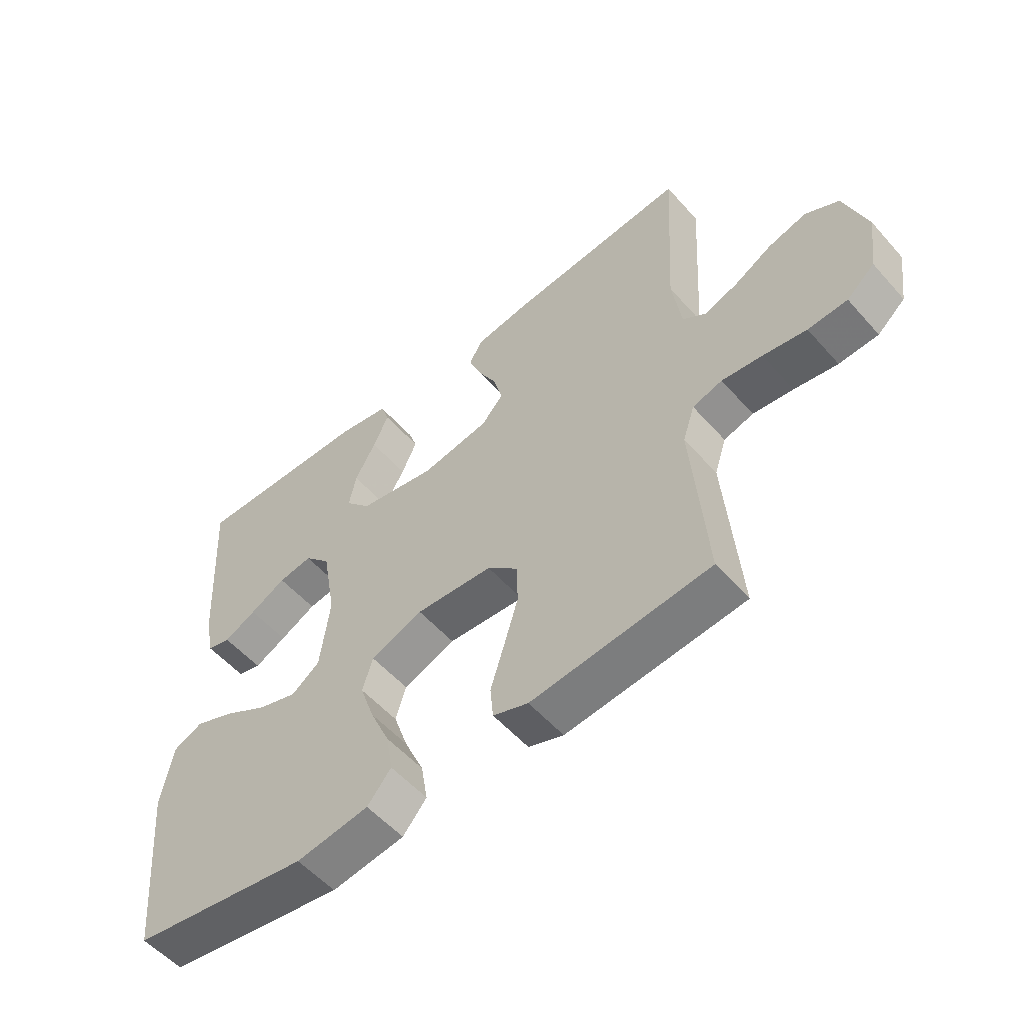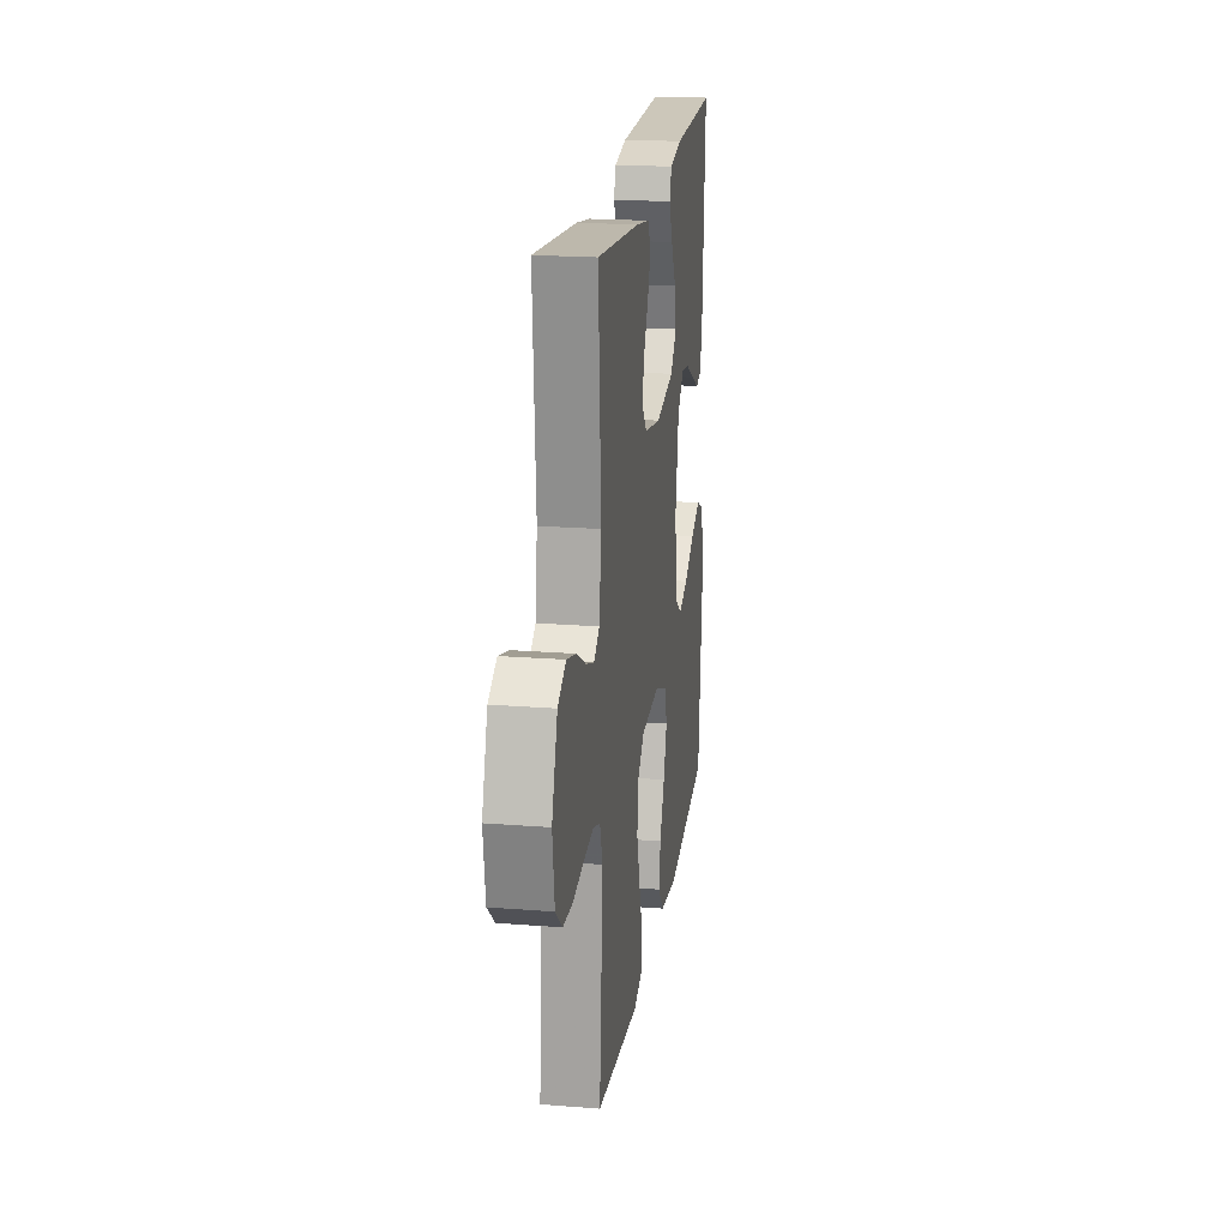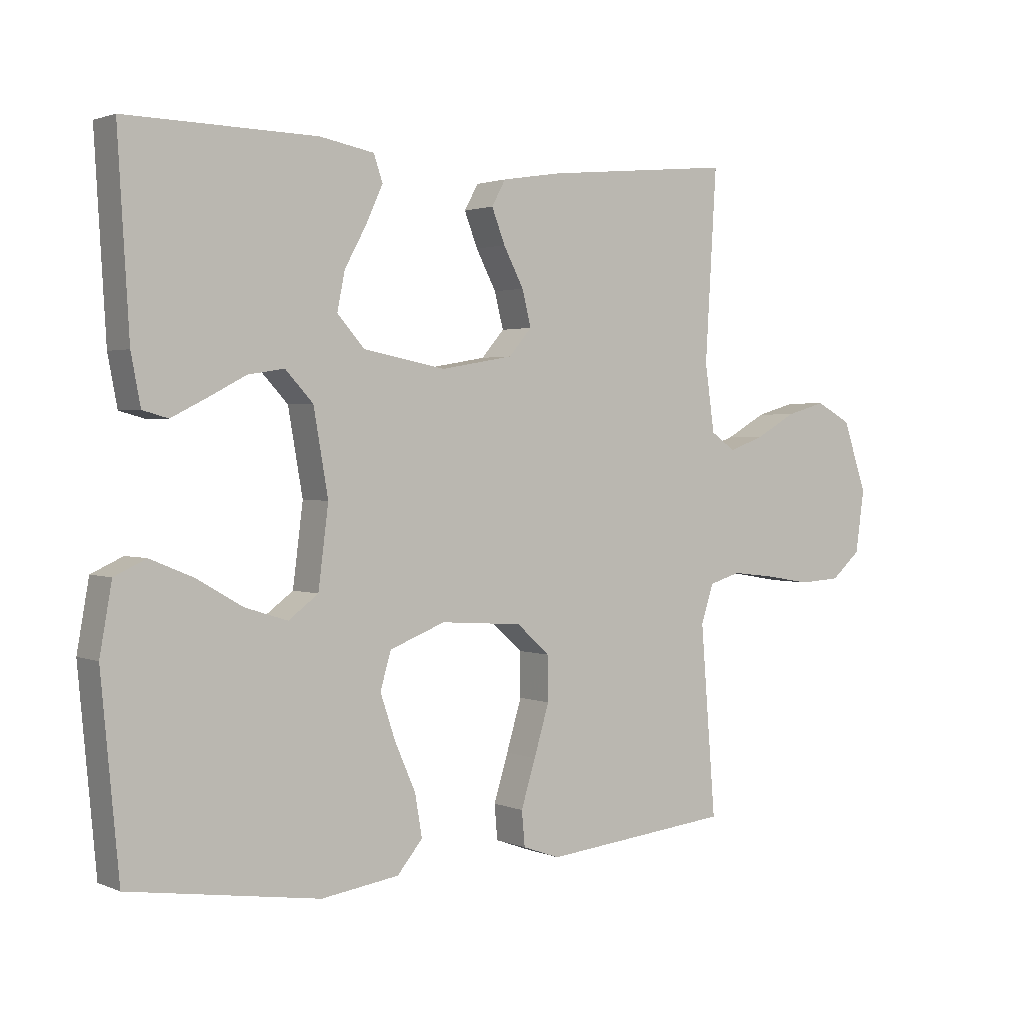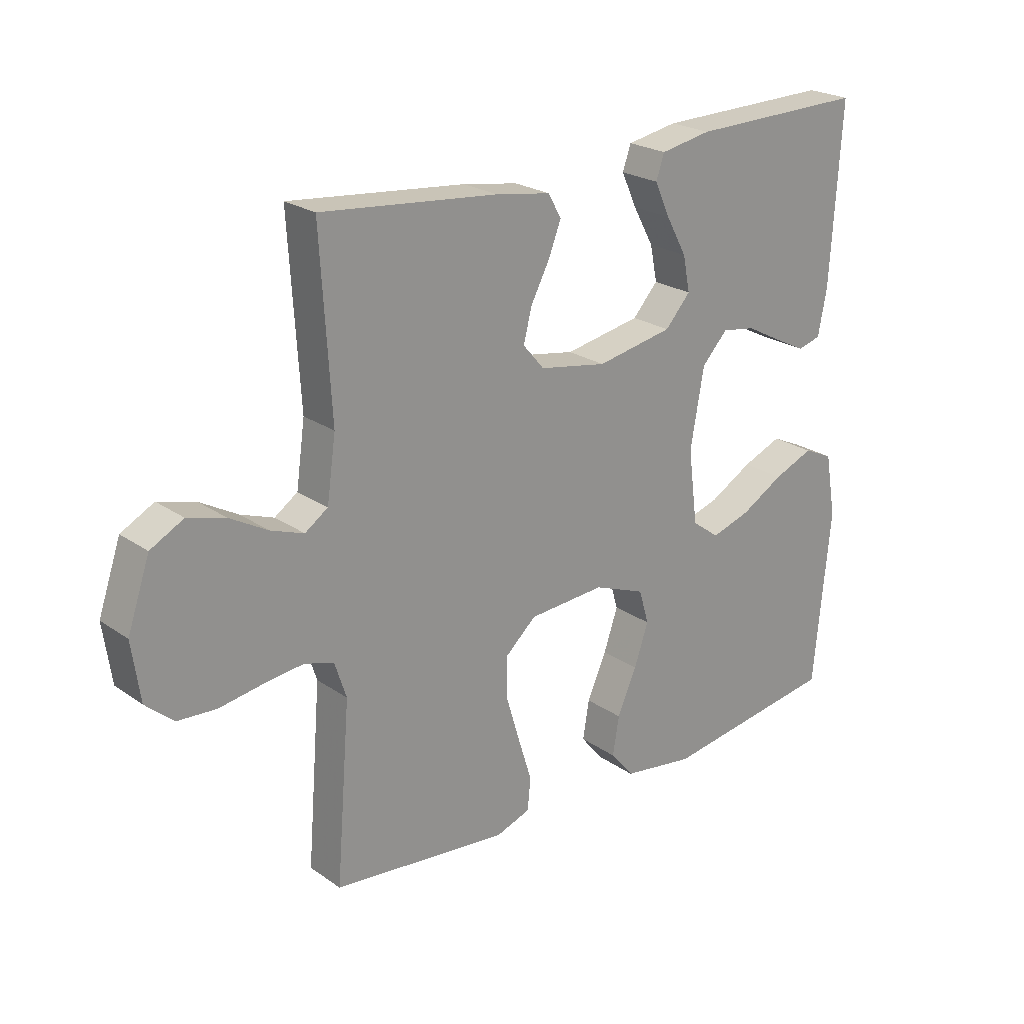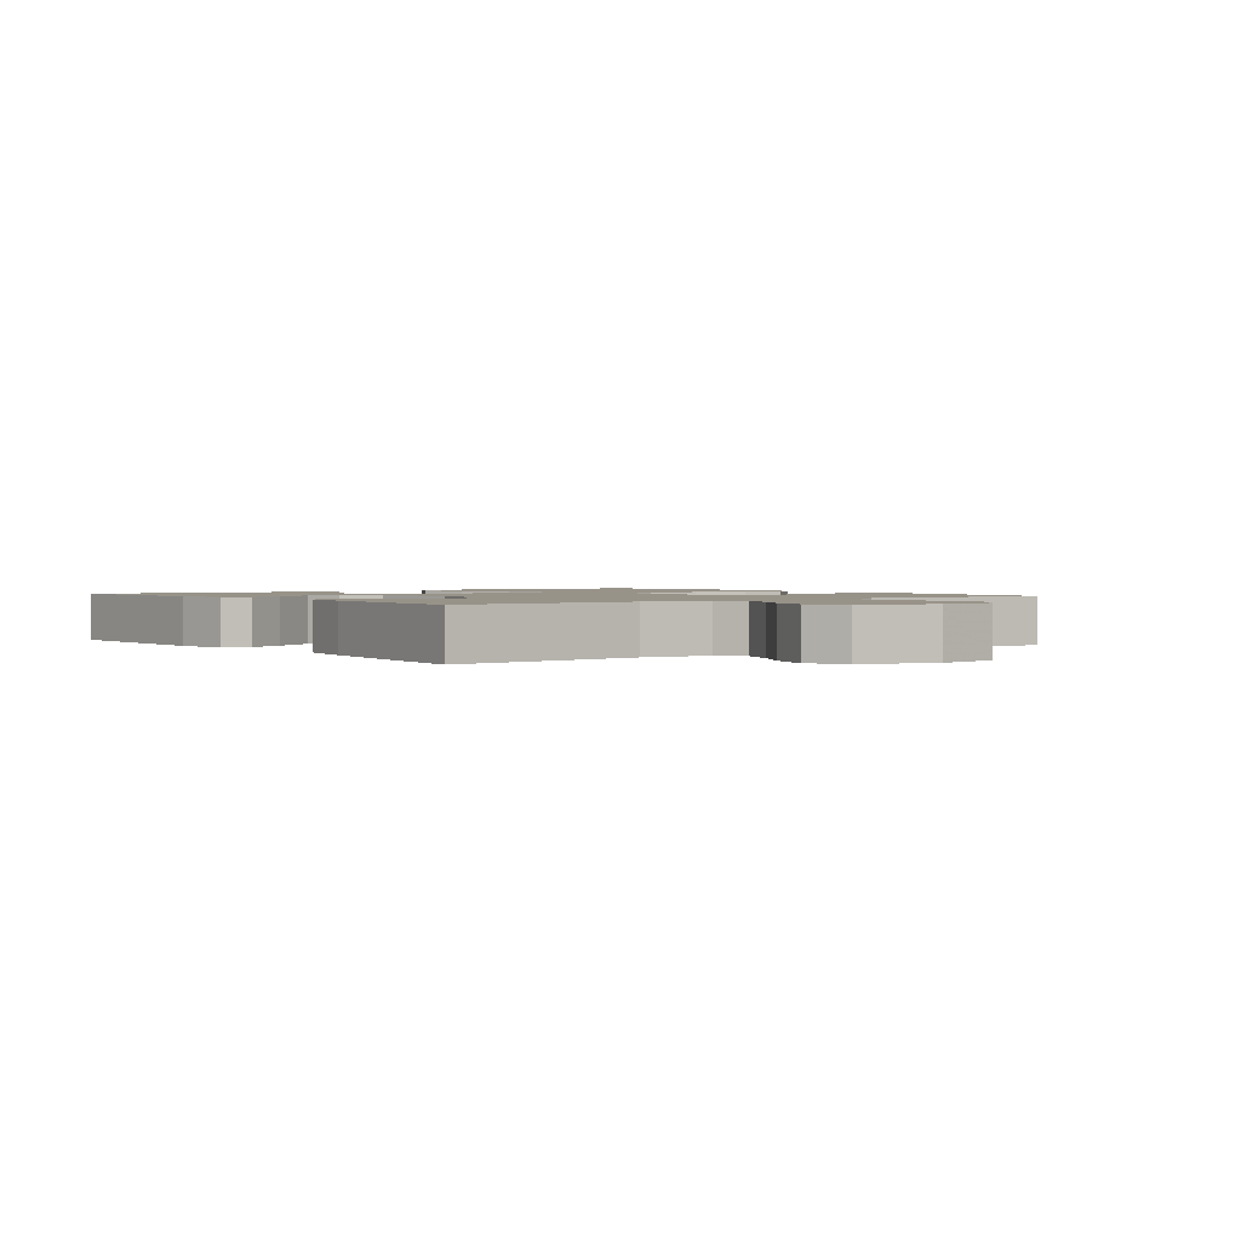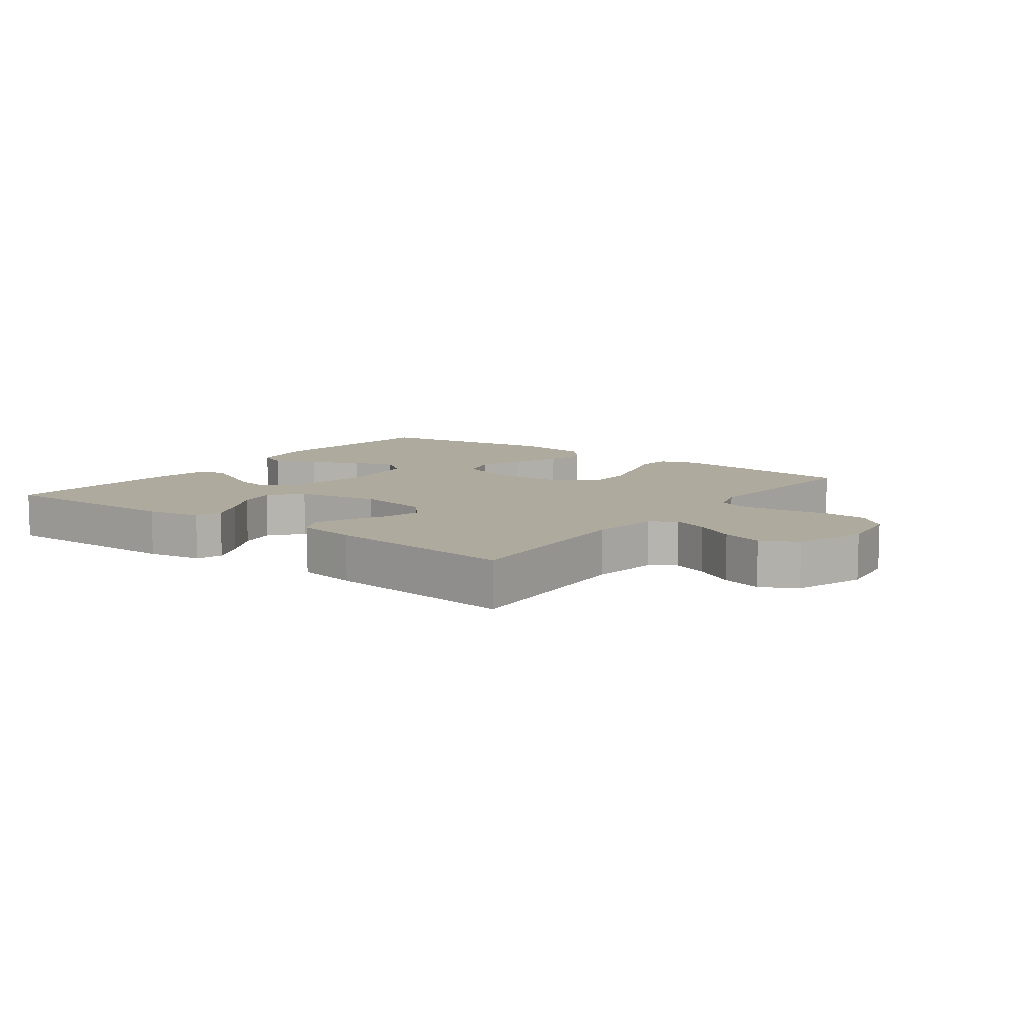
<metadata>
{"format":"obj","ext":"obj","renderer":"f3d","projection":"perspective","resolution":1024,"background":"white","views":[{"elev":-54.8,"azim":40.6,"up":"+Z"},{"elev":20.2,"azim":98.2,"up":"+Z"},{"elev":1.9,"azim":-35.1,"up":"+Z"},{"elev":23.1,"azim":139.4,"up":"+Z"},{"elev":1.6,"azim":53.3,"up":"+Y"},{"elev":9.3,"azim":36.8,"up":"+Y"}]}
</metadata>
<code>
v 0.5 0.07 0.5
v 0.482 0.07 0.2
v 0.497 0.07 0.094
v 0.536 0.07 0.067
v 0.592 0.07 0.087
v 0.656 0.07 0.123
v 0.72 0.07 0.141
v 0.776 0.07 0.111
v 0.814 0.07 0
v 0.8 0.07 -0.099
v 0.753 0.07 -0.14
v 0.687 0.07 -0.144
v 0.614 0.07 -0.132
v 0.546 0.07 -0.124
v 0.496 0.07 -0.139
v 0.476 0.07 -0.2
v 0.5 0.07 -0.5
v 0.2 0.07 -0.531
v 0.141 0.07 -0.51
v 0.136 0.07 -0.455
v 0.159 0.07 -0.381
v 0.183 0.07 -0.301
v 0.182 0.07 -0.231
v 0.13 0.07 -0.184
v 0 0.07 -0.175
v -0.088 0.07 -0.209
v -0.105 0.07 -0.267
v -0.081 0.07 -0.338
v -0.048 0.07 -0.413
v -0.037 0.07 -0.479
v -0.077 0.07 -0.527
v -0.2 0.07 -0.545
v -0.5 0.07 -0.5
v -0.528 0.07 -0.2
v -0.509 0.07 -0.093
v -0.459 0.07 -0.07
v -0.391 0.07 -0.098
v -0.318 0.07 -0.14
v -0.251 0.07 -0.161
v -0.204 0.07 -0.126
v -0.188 0.07 0
v -0.211 0.07 0.132
v -0.255 0.07 0.179
v -0.312 0.07 0.17
v -0.373 0.07 0.138
v -0.427 0.07 0.111
v -0.467 0.07 0.122
v -0.482 0.07 0.2
v -0.5 0.07 0.5
v -0.2 0.07 0.494
v -0.114 0.07 0.478
v -0.1 0.07 0.437
v -0.126 0.07 0.38
v -0.161 0.07 0.316
v -0.173 0.07 0.256
v -0.13 0.07 0.208
v 0 0.07 0.183
v 0.115 0.07 0.203
v 0.151 0.07 0.245
v 0.137 0.07 0.301
v 0.105 0.07 0.362
v 0.084 0.07 0.416
v 0.106 0.07 0.456
v 0.2 0.07 0.471
v 0.5 0 0.5
v 0.482 0 0.2
v 0.497 0 0.094
v 0.536 0 0.067
v 0.592 0 0.087
v 0.656 0 0.123
v 0.72 0 0.141
v 0.776 0 0.111
v 0.814 0 0
v 0.8 0 -0.099
v 0.753 0 -0.14
v 0.687 0 -0.144
v 0.614 0 -0.132
v 0.546 0 -0.124
v 0.496 0 -0.139
v 0.476 0 -0.2
v 0.5 0 -0.5
v 0.2 0 -0.531
v 0.141 0 -0.51
v 0.136 0 -0.455
v 0.159 0 -0.381
v 0.183 0 -0.301
v 0.182 0 -0.231
v 0.13 0 -0.184
v 0 0 -0.175
v -0.088 0 -0.209
v -0.105 0 -0.267
v -0.081 0 -0.338
v -0.048 0 -0.413
v -0.037 0 -0.479
v -0.077 0 -0.527
v -0.2 0 -0.545
v -0.5 0 -0.5
v -0.528 0 -0.2
v -0.509 0 -0.093
v -0.459 0 -0.07
v -0.391 0 -0.098
v -0.318 0 -0.14
v -0.251 0 -0.161
v -0.204 0 -0.126
v -0.188 0 0
v -0.211 0 0.132
v -0.255 0 0.179
v -0.312 0 0.17
v -0.373 0 0.138
v -0.427 0 0.111
v -0.467 0 0.122
v -0.482 0 0.2
v -0.5 0 0.5
v -0.2 0 0.494
v -0.114 0 0.478
v -0.1 0 0.437
v -0.126 0 0.38
v -0.161 0 0.316
v -0.173 0 0.256
v -0.13 0 0.208
v 0 0 0.183
v 0.115 0 0.203
v 0.151 0 0.245
v 0.137 0 0.301
v 0.105 0 0.362
v 0.084 0 0.416
v 0.106 0 0.456
v 0.2 0 0.471
f 64 1 2
f 63 64 2
f 62 63 2
f 61 62 2
f 60 61 2
f 59 60 2 3
f 58 59 3 4
f 57 58 4
f 56 57 4
f 52 53 54
f 51 52 54
f 50 51 54
f 49 50 54
f 48 49 54
f 47 48 54
f 46 47 54
f 45 46 54
f 44 45 54
f 43 44 54 55
f 42 43 55 56
f 36 37 38
f 35 36 38
f 34 35 38
f 33 34 38
f 32 33 38
f 31 32 38
f 30 31 38
f 29 30 38
f 28 29 38
f 27 28 38 39
f 26 27 39 40
f 19 20 21
f 18 19 21
f 17 18 21
f 16 17 21
f 15 16 21 22
f 11 12 13
f 10 11 13
f 9 10 13
f 8 9 13
f 7 8 13
f 6 7 13
f 5 6 13
f 4 5 13 14
f 4 14 15
f 56 4 15
f 42 56 15
f 41 42 15
f 15 22 23
f 15 23 24
f 41 15 24 25
f 25 26 40 41
f 66 65 128
f 66 128 127
f 66 127 126
f 66 126 125
f 66 125 124
f 67 66 124 123
f 68 67 123 122
f 68 122 121
f 68 121 120
f 118 117 116
f 118 116 115
f 118 115 114
f 118 114 113
f 118 113 112
f 118 112 111
f 118 111 110
f 118 110 109
f 118 109 108
f 119 118 108 107
f 120 119 107 106
f 102 101 100
f 102 100 99
f 102 99 98
f 102 98 97
f 102 97 96
f 102 96 95
f 102 95 94
f 102 94 93
f 102 93 92
f 103 102 92 91
f 104 103 91 90
f 85 84 83
f 85 83 82
f 85 82 81
f 85 81 80
f 86 85 80 79
f 77 76 75
f 77 75 74
f 77 74 73
f 77 73 72
f 77 72 71
f 77 71 70
f 77 70 69
f 78 77 69 68
f 79 78 68
f 79 68 120
f 79 120 106
f 79 106 105
f 87 86 79
f 88 87 79
f 89 88 79 105
f 105 104 90 89
f 1 65 66 2
f 2 66 67 3
f 3 67 68 4
f 4 68 69 5
f 5 69 70 6
f 6 70 71 7
f 7 71 72 8
f 8 72 73 9
f 9 73 74 10
f 10 74 75 11
f 11 75 76 12
f 12 76 77 13
f 13 77 78 14
f 14 78 79 15
f 15 79 80 16
f 16 80 81 17
f 17 81 82 18
f 18 82 83 19
f 19 83 84 20
f 20 84 85 21
f 21 85 86 22
f 22 86 87 23
f 23 87 88 24
f 24 88 89 25
f 25 89 90 26
f 26 90 91 27
f 27 91 92 28
f 28 92 93 29
f 29 93 94 30
f 30 94 95 31
f 31 95 96 32
f 32 96 97 33
f 33 97 98 34
f 34 98 99 35
f 35 99 100 36
f 36 100 101 37
f 37 101 102 38
f 38 102 103 39
f 39 103 104 40
f 40 104 105 41
f 41 105 106 42
f 42 106 107 43
f 43 107 108 44
f 44 108 109 45
f 45 109 110 46
f 46 110 111 47
f 47 111 112 48
f 48 112 113 49
f 49 113 114 50
f 50 114 115 51
f 51 115 116 52
f 52 116 117 53
f 53 117 118 54
f 54 118 119 55
f 55 119 120 56
f 56 120 121 57
f 57 121 122 58
f 58 122 123 59
f 59 123 124 60
f 60 124 125 61
f 61 125 126 62
f 62 126 127 63
f 63 127 128 64
f 64 128 65 1

</code>
